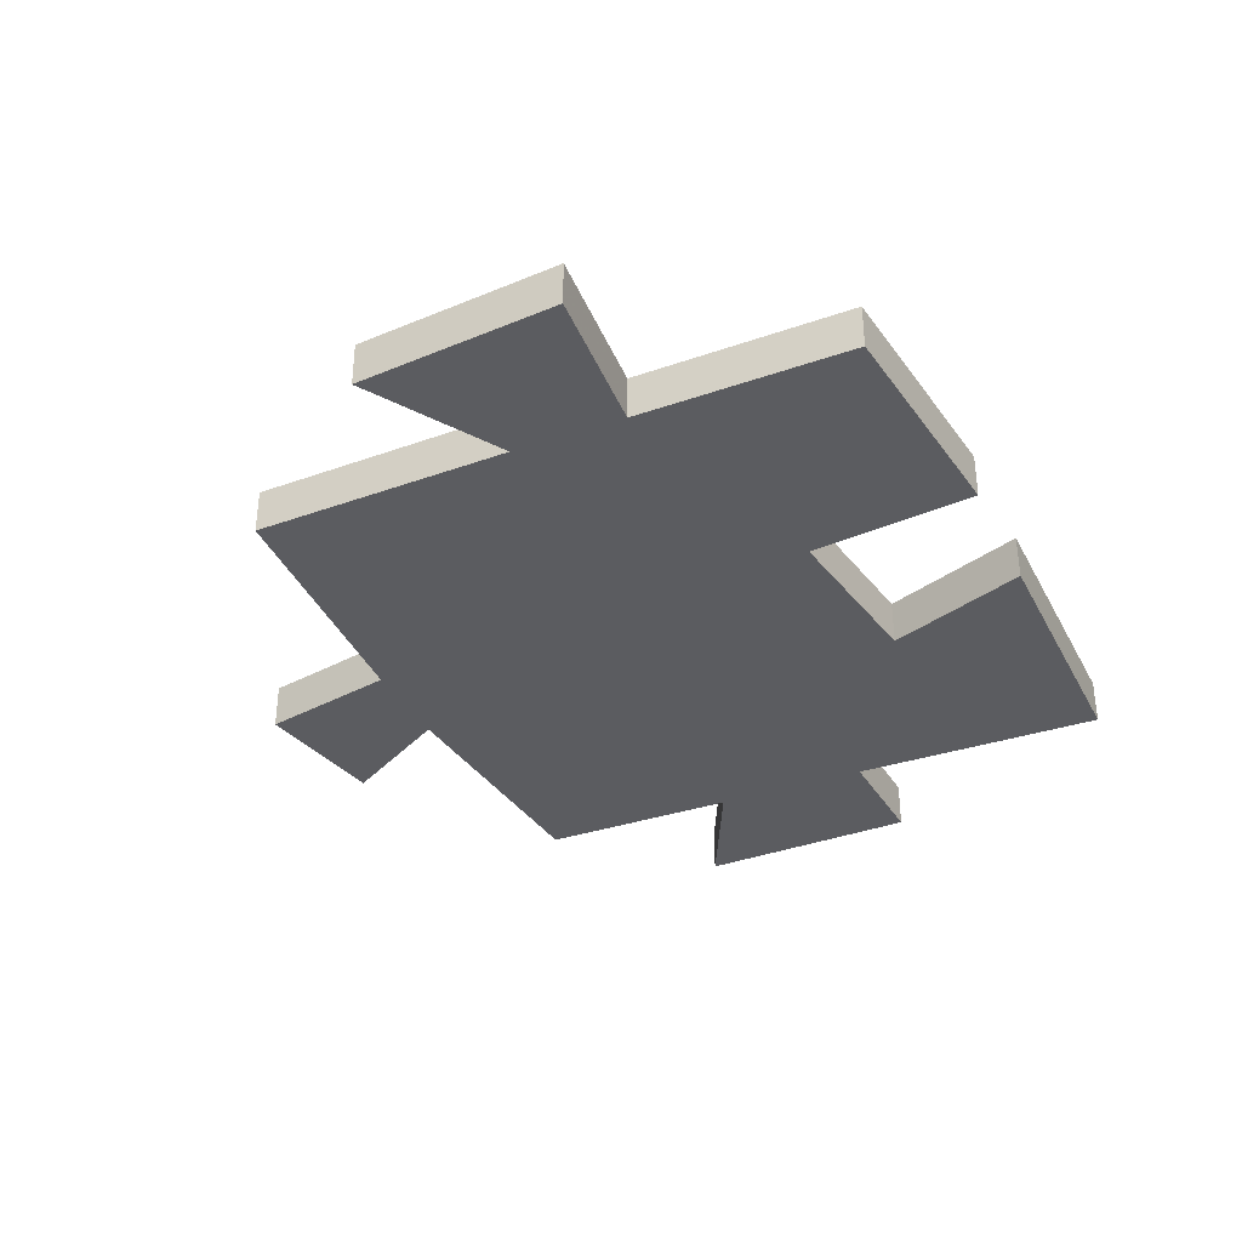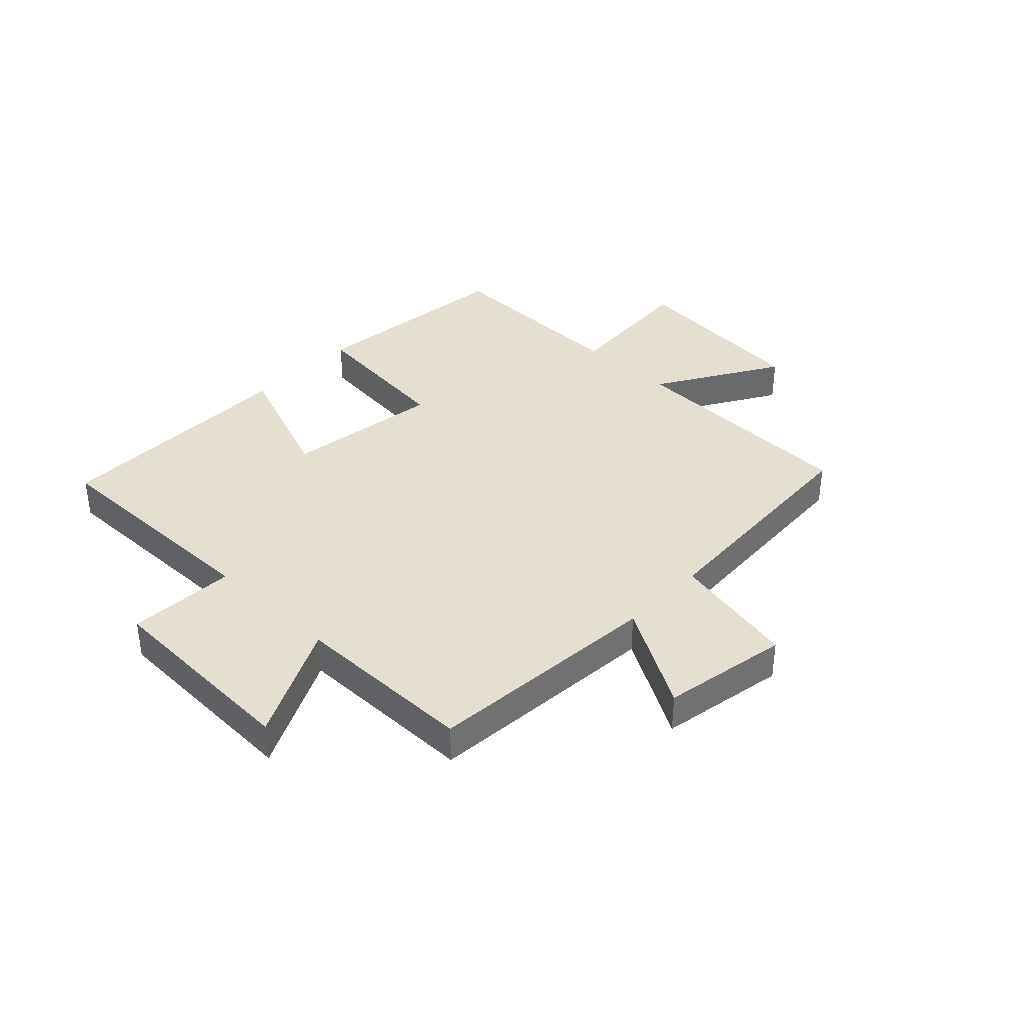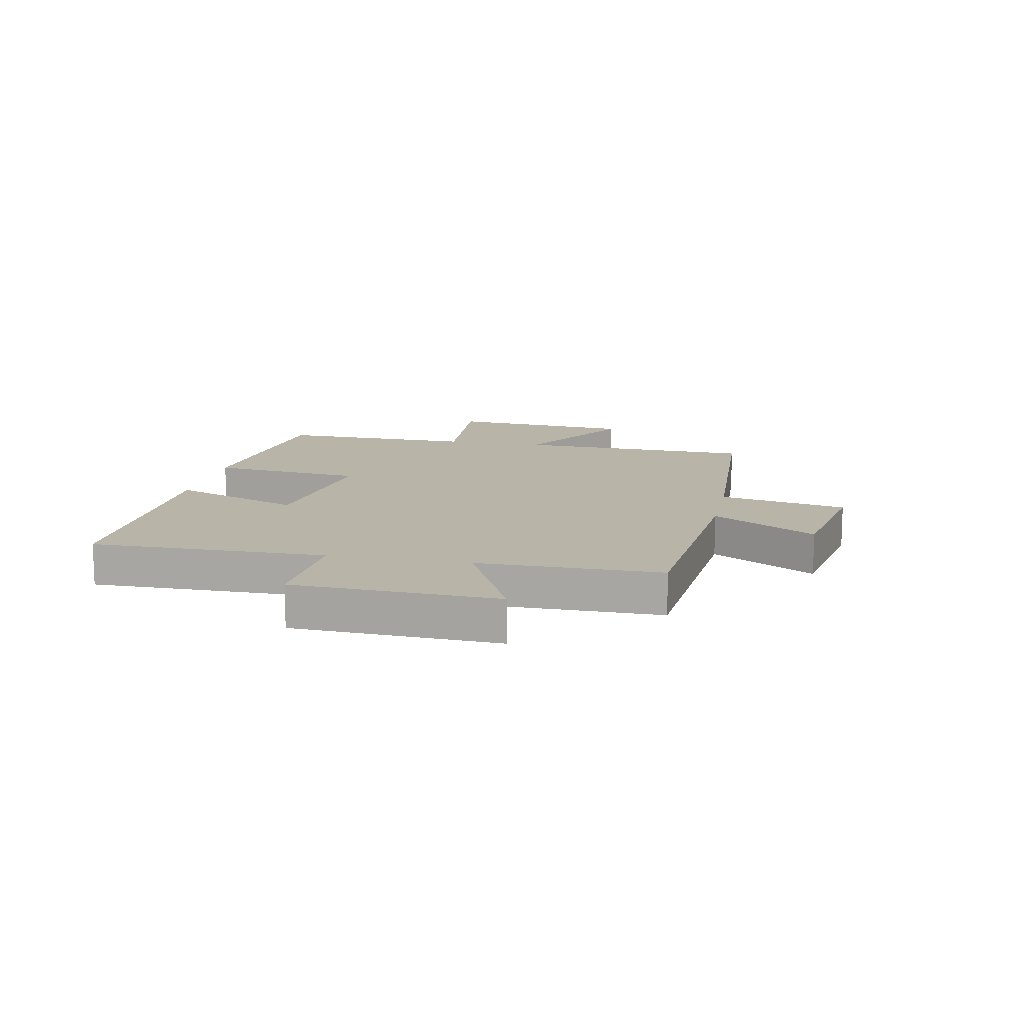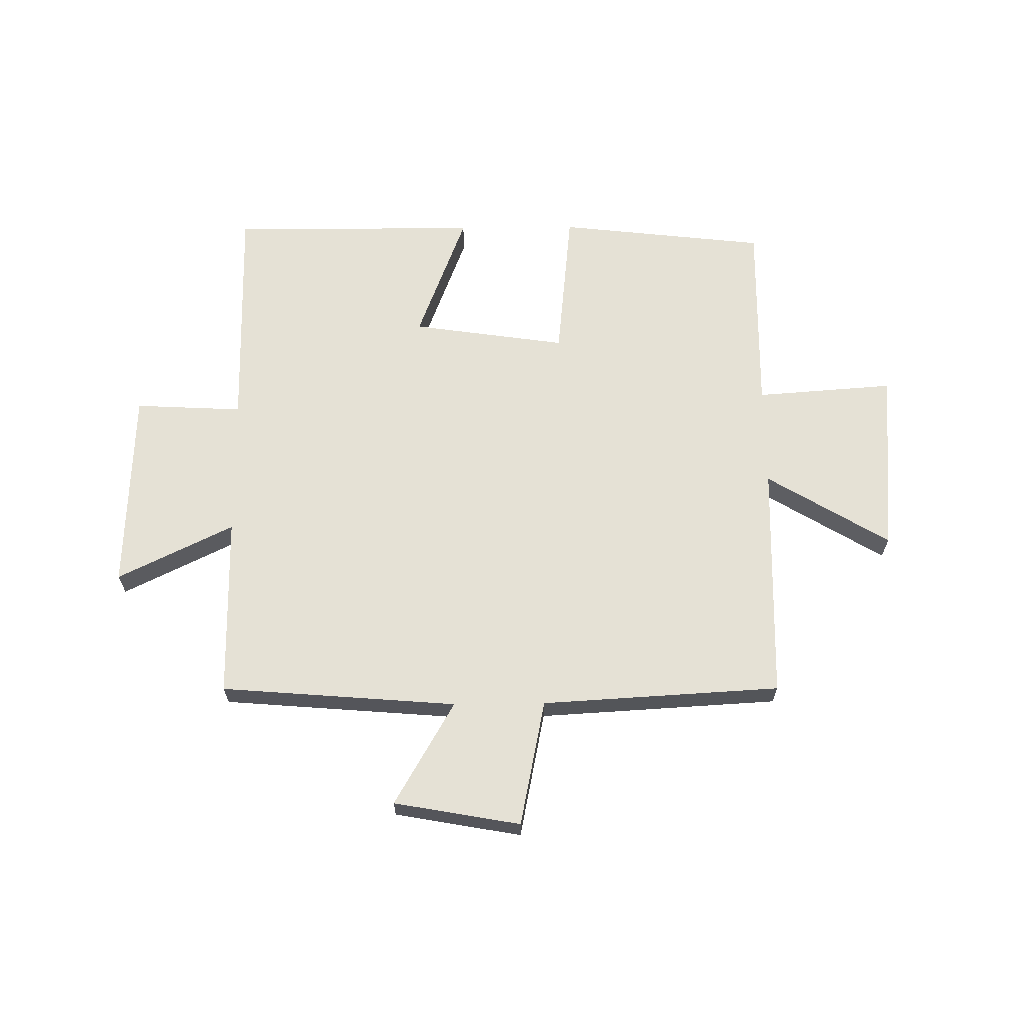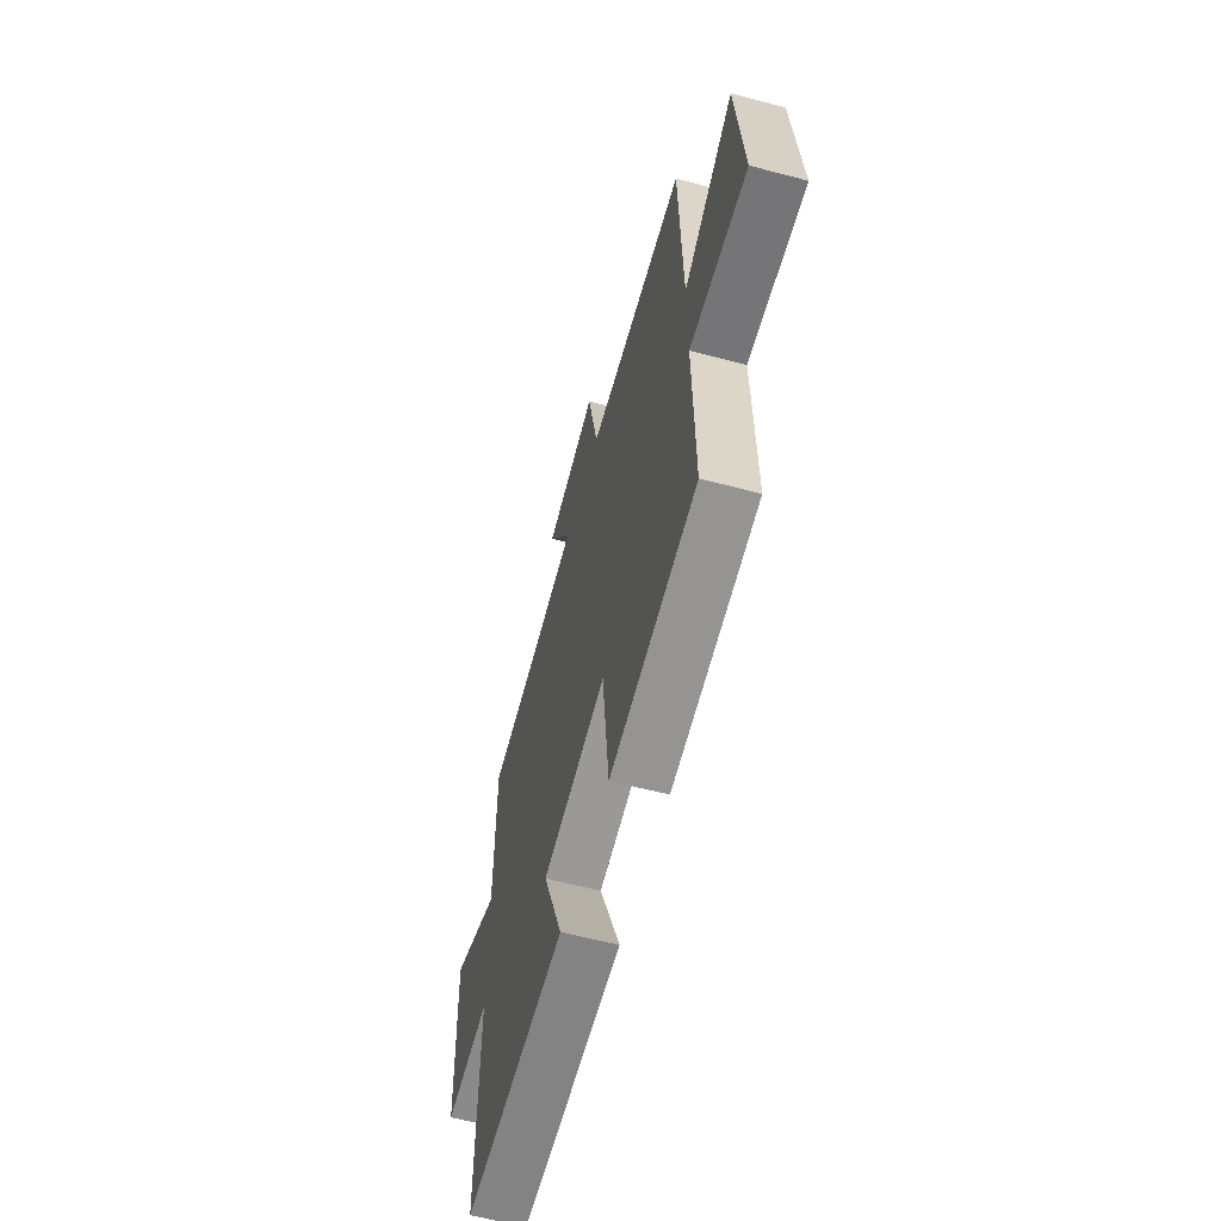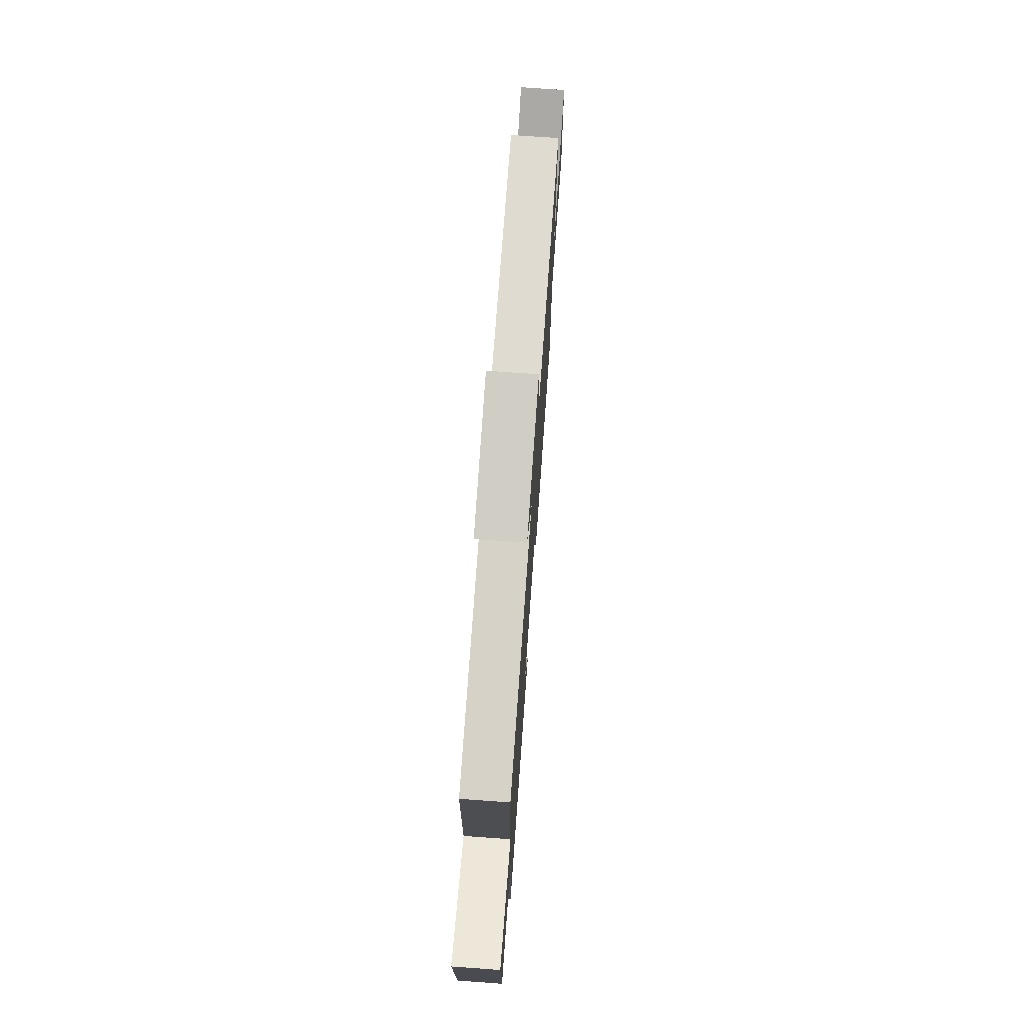
<metadata>
{"format":"obj","ext":"obj","renderer":"f3d","projection":"perspective","resolution":1024,"background":"white","views":[{"elev":-35.0,"azim":114.1,"up":"+Y"},{"elev":37.4,"azim":-46.3,"up":"+Y"},{"elev":13.0,"azim":-78.5,"up":"+Y"},{"elev":65.1,"azim":-0.7,"up":"+Y"},{"elev":-60.6,"azim":74.9,"up":"+Z"},{"elev":73.2,"azim":-85.9,"up":"+Z"}]}
</metadata>
<code>
v -0.504 0.07 -0.503
v -0.5 0.07 -0.097
v -0.688 0.07 -0.107
v -0.702 0.07 0.247
v -0.5 0.07 0.149
v -0.499 0.07 0.466
v -0.088 0.07 0.5
v -0.193 0.07 0.68
v 0.027 0.07 0.72
v 0.072 0.07 0.5
v 0.488 0.07 0.477
v 0.5 0.07 0.062
v 0.713 0.07 0.191
v 0.741 0.07 -0.133
v 0.5 0.07 -0.116
v 0.506 0.07 -0.458
v 0.142 0.07 -0.5
v 0.114 0.07 -0.235
v -0.156 0.07 -0.275
v -0.07 0.07 -0.5
v -0.504 0 -0.503
v -0.5 0 -0.097
v -0.688 0 -0.107
v -0.702 0 0.247
v -0.5 0 0.149
v -0.499 0 0.466
v -0.088 0 0.5
v -0.193 0 0.68
v 0.027 0 0.72
v 0.072 0 0.5
v 0.488 0 0.477
v 0.5 0 0.062
v 0.713 0 0.191
v 0.741 0 -0.133
v 0.5 0 -0.116
v 0.506 0 -0.458
v 0.142 0 -0.5
v 0.114 0 -0.235
v -0.156 0 -0.275
v -0.07 0 -0.5
f 19 20 1 2
f 18 19 2
f 15 16 17 18
f 15 18 2
f 12 13 14 15
f 10 11 12 15
f 10 15 2
f 7 8 9 10
f 5 6 7 10
f 5 10 2 3
f 3 4 5
f 22 21 40 39
f 22 39 38
f 38 37 36 35
f 22 38 35
f 35 34 33 32
f 35 32 31 30
f 22 35 30
f 30 29 28 27
f 30 27 26 25
f 23 22 30 25
f 25 24 23
f 1 21 22 2
f 2 22 23 3
f 3 23 24 4
f 4 24 25 5
f 5 25 26 6
f 6 26 27 7
f 7 27 28 8
f 8 28 29 9
f 9 29 30 10
f 10 30 31 11
f 11 31 32 12
f 12 32 33 13
f 13 33 34 14
f 14 34 35 15
f 15 35 36 16
f 16 36 37 17
f 17 37 38 18
f 18 38 39 19
f 19 39 40 20
f 20 40 21 1

</code>
